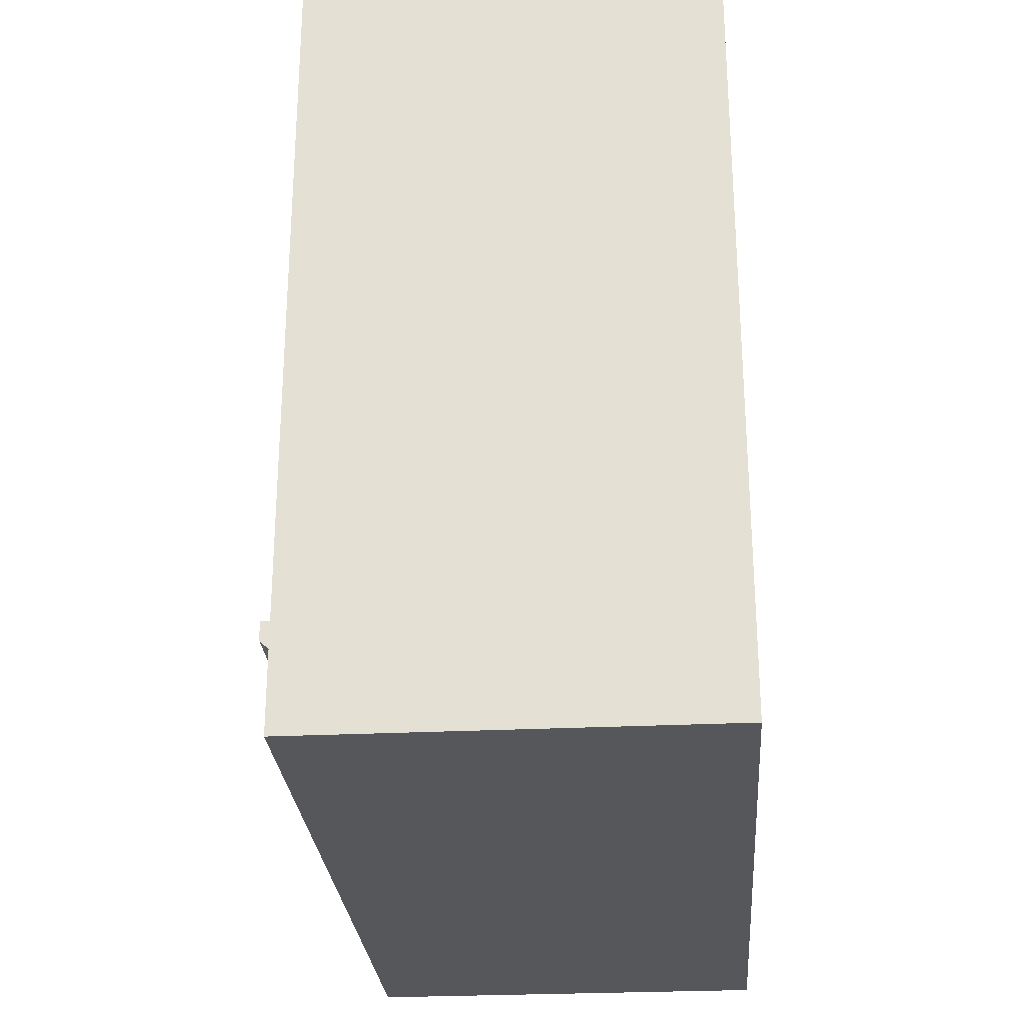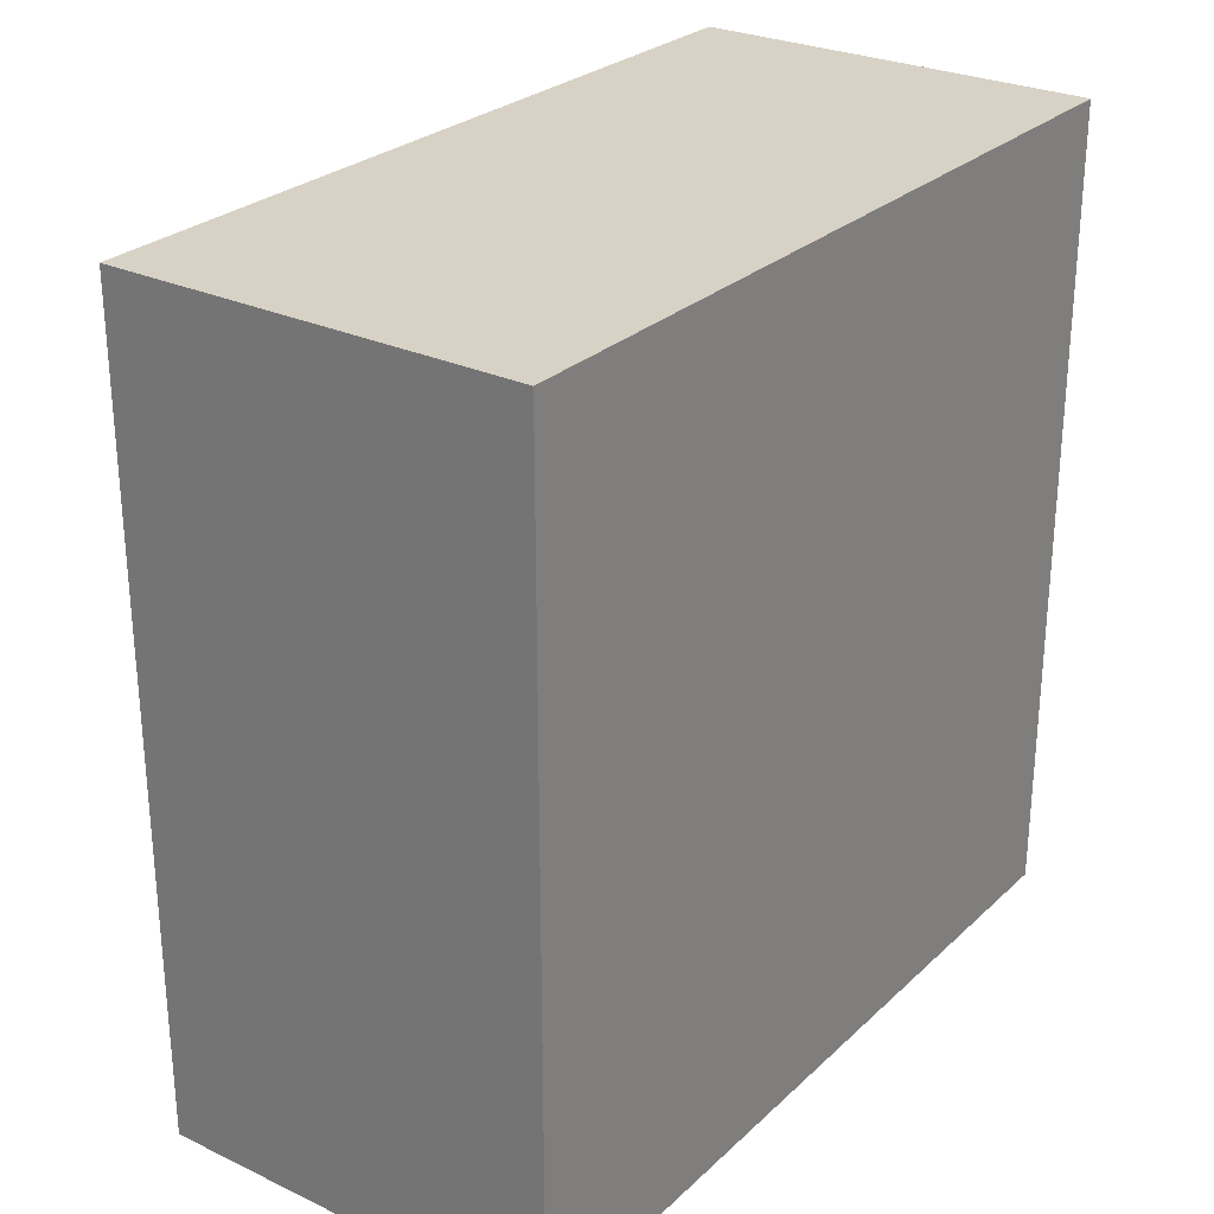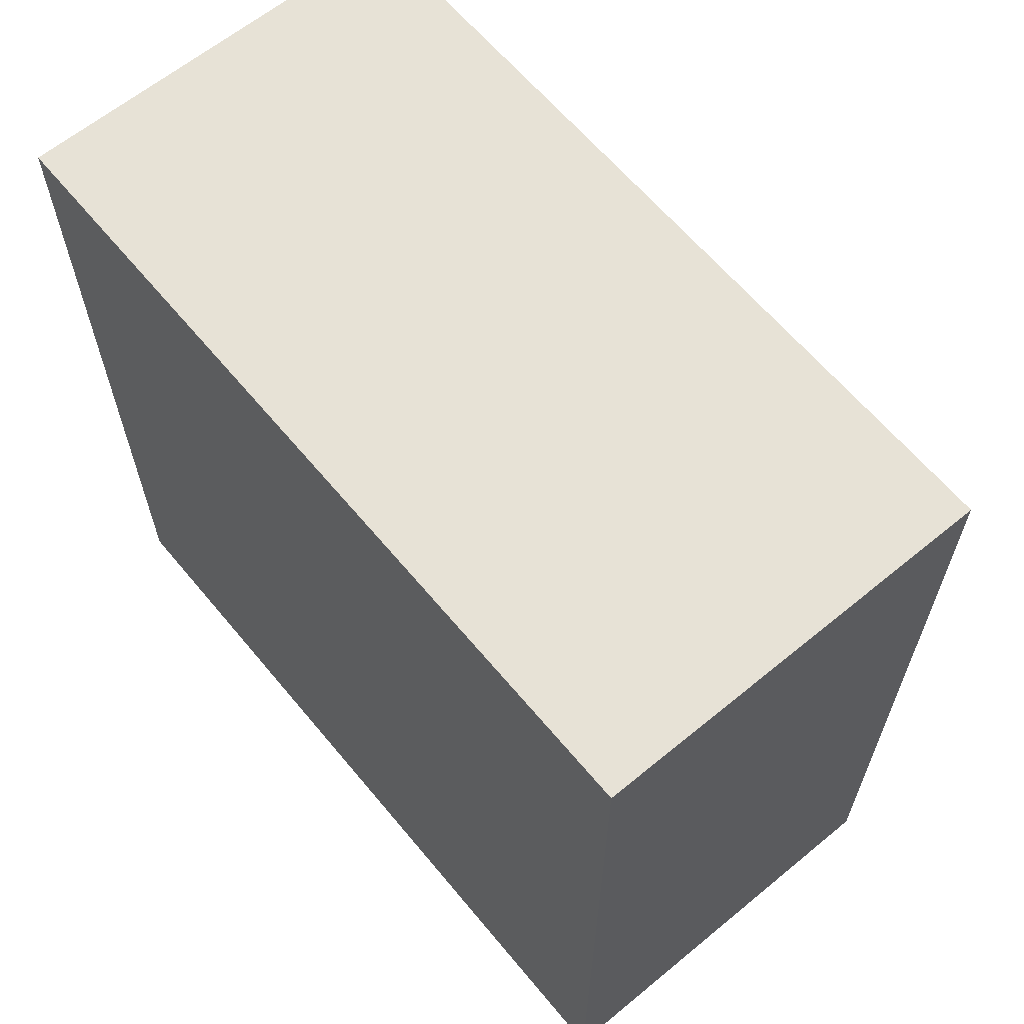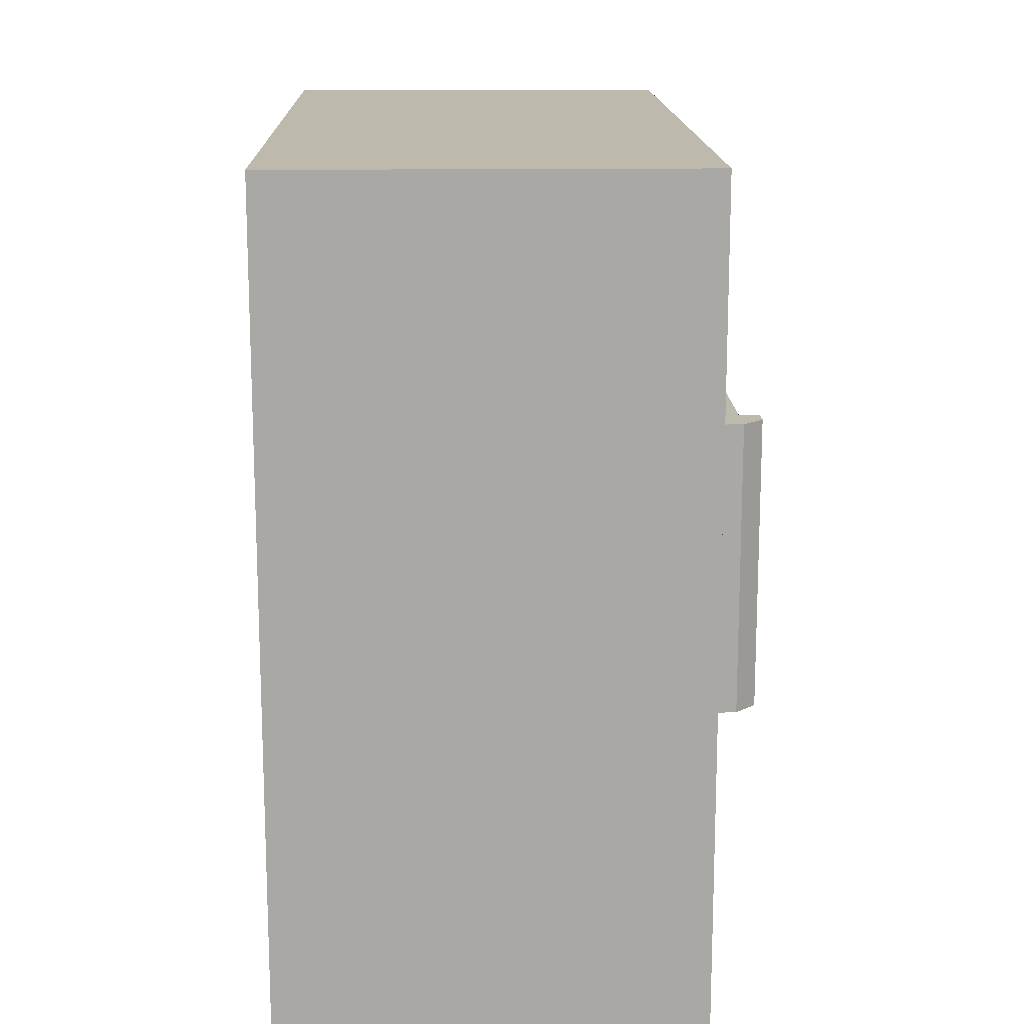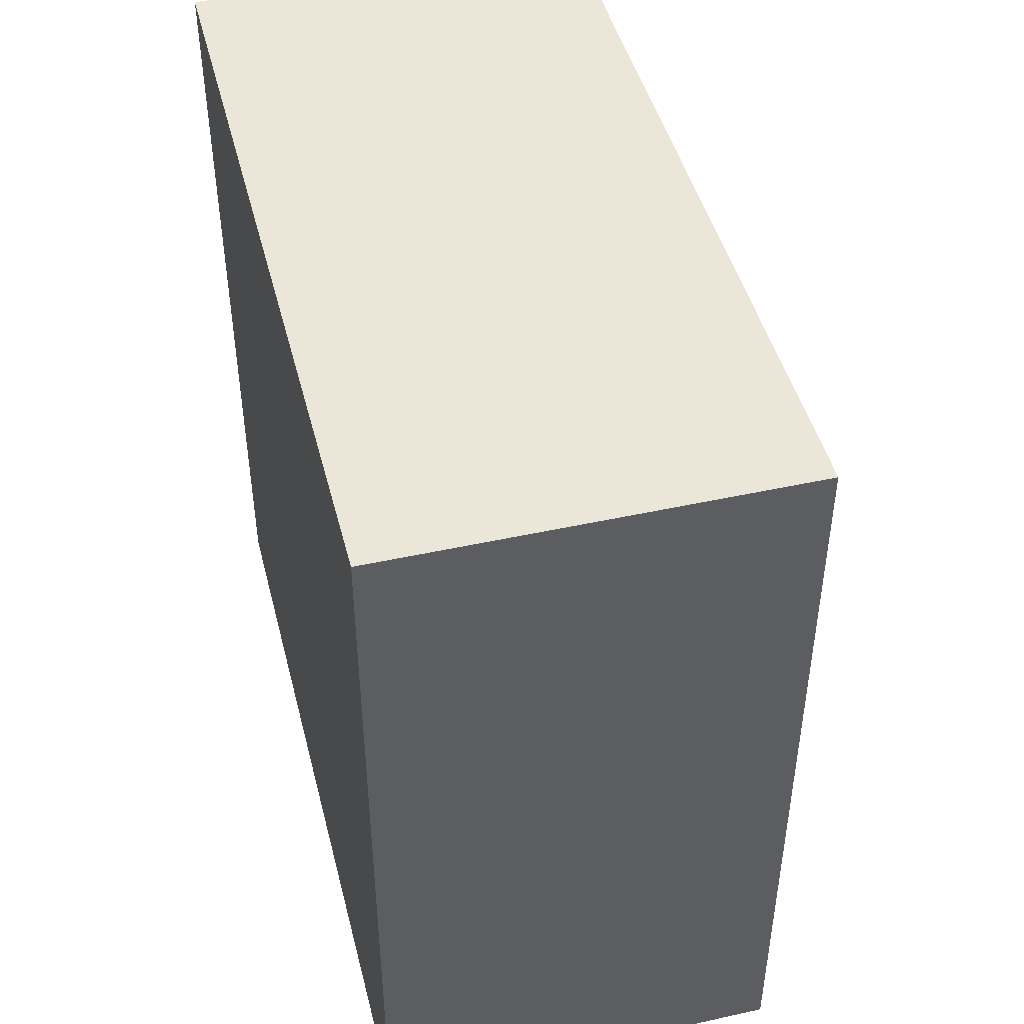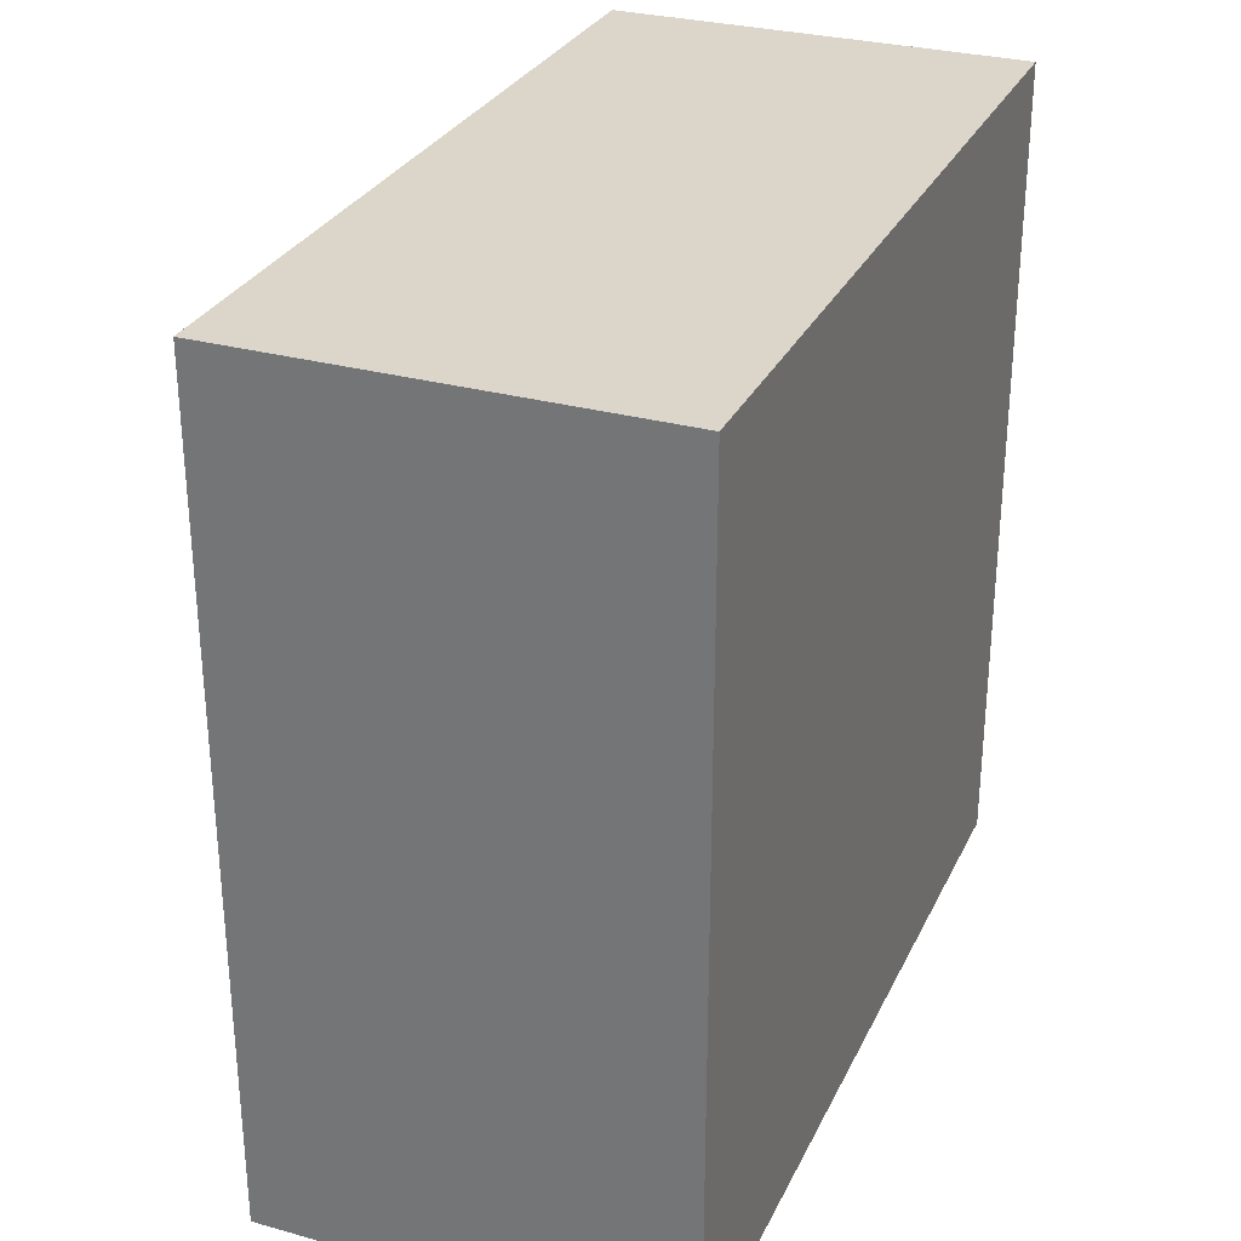
<metadata>
{"format":"obj","ext":"obj","renderer":"f3d","projection":"perspective","resolution":1024,"background":"white","views":[{"elev":-27.0,"azim":-175.6,"up":"+Y"},{"elev":27.3,"azim":-144.1,"up":"+Y"},{"elev":63.3,"azim":-39.7,"up":"+Y"},{"elev":15.1,"azim":-1.6,"up":"+Z"},{"elev":46.1,"azim":-14.2,"up":"+Z"},{"elev":29.7,"azim":-158.0,"up":"+Y"}]}
</metadata>
<code>
o object1
g object1
v 0.5 0.8375 0.7571
v 0.5 0.8625 0.7571
v 0.475 0.8625 0.7571
v 0.475 0.8375 0.7571
v 0.5 0.55 0.5125
v 0.5 0.8375 0.5125
v 0.5 0.8625 0.5125
v 0.5 1.15 0.5125
v 0.5 1.15 0.4875
v 0.5 0.8625 0.4875
v 0.5 0.8625 0.2429
v 0.5 0.8375 0.2429
v 0.5 0.8375 0.4875
v 0.5 0.55 0.4875
v 0.475 0.8625 0.5125
v 0.475 1.15 0.5125
v 0.475 1.15 0.4875
v 0.475 0.8625 0.4875
v 0.475 0.8625 0.2429
v 0.475 0.8375 0.2429
v 0.475 0.8375 0.4875
v 0.475 0.55 0.4875
v 0.475 0.55 0.5125
v 0.475 0.8375 0.5125
f 1 2 4
f 2 3 4
f 12 11 10
f 10 8 7
f 7 6 13
f 6 14 13
f 6 5 14
f 7 1 6
f 7 2 1
f 10 9 8
f 7 13 10
f 13 12 10
f 16 15 7
f 16 7 8
f 17 16 8
f 17 8 9
f 9 10 18
f 9 18 17
f 11 19 10
f 19 18 10
f 20 19 12
f 19 11 12
f 13 21 12
f 21 20 12
f 22 21 14
f 21 13 14
f 14 5 22
f 5 23 22
f 5 6 23
f 6 24 23
f 24 6 1
f 24 1 4
f 18 19 20
f 15 16 18
f 21 24 15
f 22 23 24
f 21 22 24
f 24 4 15
f 4 3 15
f 16 17 18
f 18 21 15
f 18 20 21
f 3 2 15
f 2 7 15
o object2
g object2
v 0.5 1.25 0.5
v 0.5 1.196 0.6778
v 0.5 1.05 0.8079
v 0.5 0.85 0.8556
v 0.5 0.45 0.8556
v 0.5 0.45 0.5
v 0.5 0 0.5
v 0.5 0 1.5
v 0.5 2 1.5
v 0.5 2 0.5
v 0.5 0.45 0.1444
v 0.5 0.85 0.1444
v 0.5 1.05 0.1921
v 0.5 1.196 0.3222
v 0.5 2 -0.5
v 0.5 0 -0.5
v 0.475 1.196 0.6778
v 0.475 1.25 0.5
v 0.475 1.196 0.3222
v 0.475 1.05 0.8079
v 0.475 0.85 0.8556
v 0.475 0.45 0.8556
v 0.475 0.45 0.1444
v 0.475 0.85 0.1444
v 0.475 1.05 0.1921
v -0.5 0 -0.5
v -0.5 2 -0.5
v -0.5 0 1.5
v -0.5 2 1.5
f 31 30 29
f 32 29 28
f 33 28 27
f 27 26 33
f 26 25 34
f 39 34 38
f 39 37 36
f 36 35 40
f 39 38 37
f 36 40 39
f 34 25 38
f 26 34 33
f 33 32 28
f 35 31 40
f 35 30 31
f 32 31 29
f 41 42 25
f 41 25 26
f 43 42 41
f 41 44 45
f 45 46 47
f 43 45 47
f 47 48 43
f 43 41 45
f 48 49 43
f 44 41 26
f 44 26 27
f 45 44 27
f 45 27 28
f 46 45 28
f 46 28 29
f 30 35 47
f 47 46 30
f 46 29 30
f 48 47 35
f 48 35 36
f 49 48 36
f 49 36 37
f 43 49 37
f 43 37 38
f 42 43 38
f 42 38 25
f 50 51 39
f 50 39 40
f 52 53 51
f 52 51 50
f 31 32 52
f 52 50 31
f 50 40 31
f 53 52 32
f 53 32 33
f 53 33 34
f 34 39 51
f 51 53 34
o object3
g object3
v 0.6 1.05 0.1921
v 0.4 1.05 0.1921
v 0.4 0.85 0.1444
v 0.6 0.85 0.1444
v 0.6 0.55 0.1444
v 0.4 0.45 0.1444
v 0.6 0.45 0.1444
v 0.65 0.5 0.1444
v 0.65 0.55 0.1444
v 0.4 0.45 0.8556
v 0.6 0.45 0.8556
v 0.6 0.55 0.8556
v 0.65 0.55 0.8556
v 0.65 0.5 0.8556
v 0.4 0.85 0.8556
v 0.6 0.85 0.8556
v 0.4 1.05 0.8079
v 0.6 1.05 0.8079
v 0.4 1.196 0.6778
v 0.6 1.196 0.6778
v 0.4 1.25 0.5
v 0.6 1.25 0.5
v 0.4 1.196 0.3222
v 0.6 1.196 0.3222
v 0.4 0.55 0.7571
v 0.6 0.55 0.7571
v 0.6 0.55 0.2429
v 0.4 0.55 0.2429
v 0.4 0.85 0.7571
v 0.6 0.85 0.7571
v 0.4 1 0.7227
v 0.6 1 0.7227
v 0.4 1.11 0.6286
v 0.6 1.11 0.6286
v 0.4 1.15 0.5
v 0.6 1.15 0.5
v 0.4 1.11 0.3714
v 0.6 1.11 0.3714
v 0.4 1 0.2773
v 0.6 1 0.2773
v 0.4 0.85 0.2429
v 0.6 0.85 0.2429
f 57 56 54
f 56 55 54
f 58 62 61
f 59 56 58
f 56 57 58
f 58 60 59
f 58 61 60
f 60 64 59
f 64 63 59
f 67 66 65
f 68 63 65
f 65 69 68
f 63 64 65
f 64 67 65
f 71 70 69
f 70 68 69
f 73 72 71
f 72 70 71
f 75 74 73
f 74 72 73
f 77 76 75
f 76 74 75
f 60 61 67
f 60 67 64
f 66 67 62
f 67 61 62
f 79 65 66
f 66 62 80
f 80 81 78
f 62 58 80
f 80 79 66
f 80 78 79
f 79 78 83
f 78 82 83
f 83 82 85
f 82 84 85
f 85 84 87
f 84 86 87
f 87 86 89
f 86 88 89
f 89 88 91
f 88 90 91
f 91 90 93
f 90 92 93
f 93 92 95
f 92 94 95
f 95 94 80
f 94 81 80
f 65 79 83
f 69 83 85
f 71 85 87
f 73 87 89
f 75 89 91
f 77 91 93
f 54 93 95
f 95 80 58
f 58 57 95
f 57 54 95
f 54 77 93
f 77 75 91
f 75 73 89
f 73 71 87
f 71 69 85
f 69 65 83
f 54 55 77
f 55 76 77
f 68 82 78
f 63 78 81
f 81 56 59
f 55 56 92
f 92 90 76
f 90 74 76
f 88 72 74
f 86 70 72
f 86 84 70
f 88 86 72
f 90 88 74
f 92 76 55
f 56 94 92
f 81 94 56
f 59 63 81
f 84 68 70
f 84 82 68
f 63 68 78

</code>
